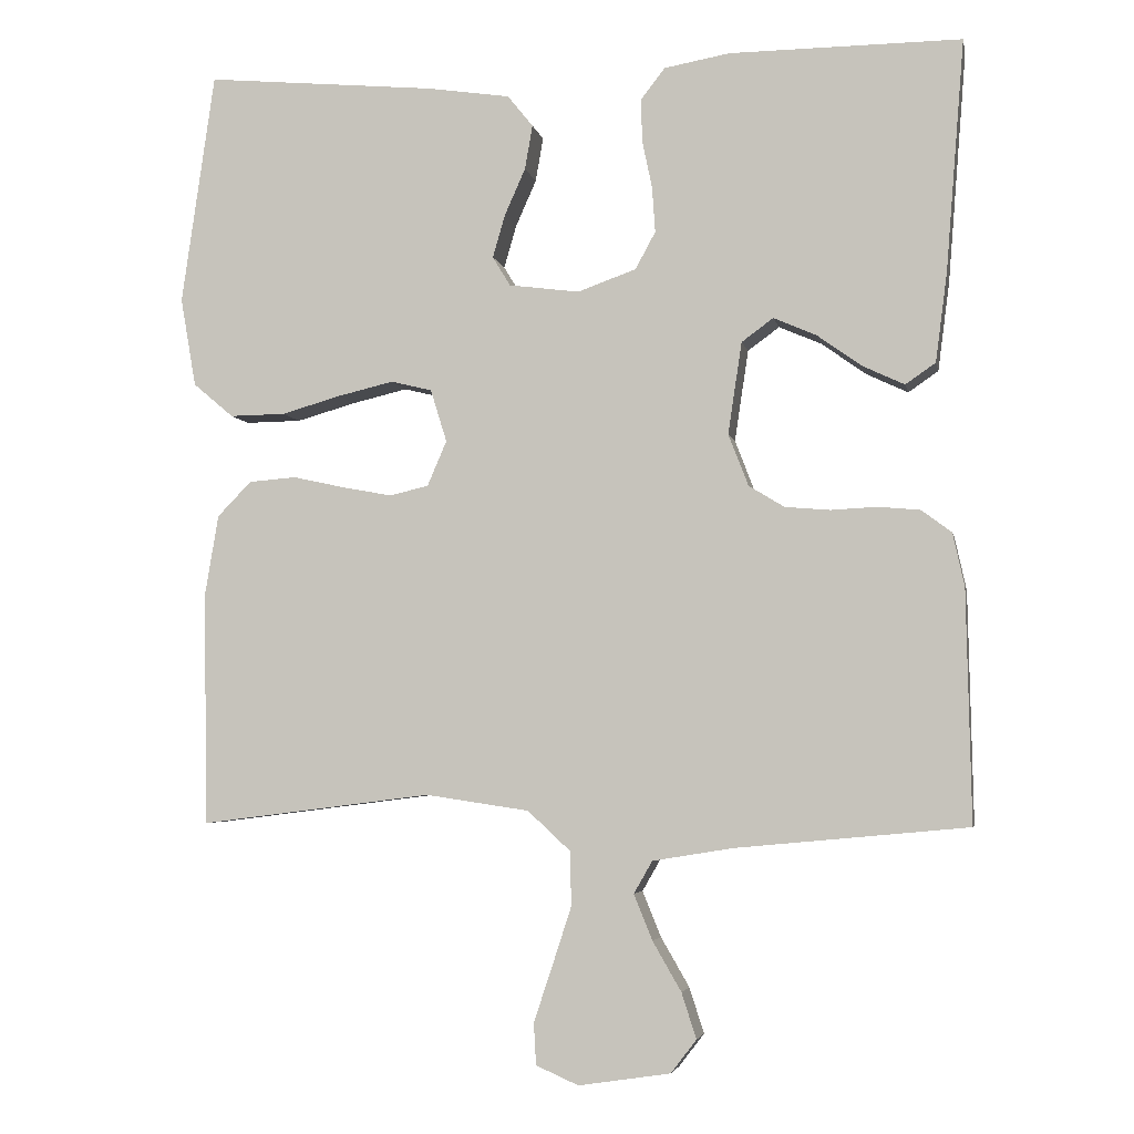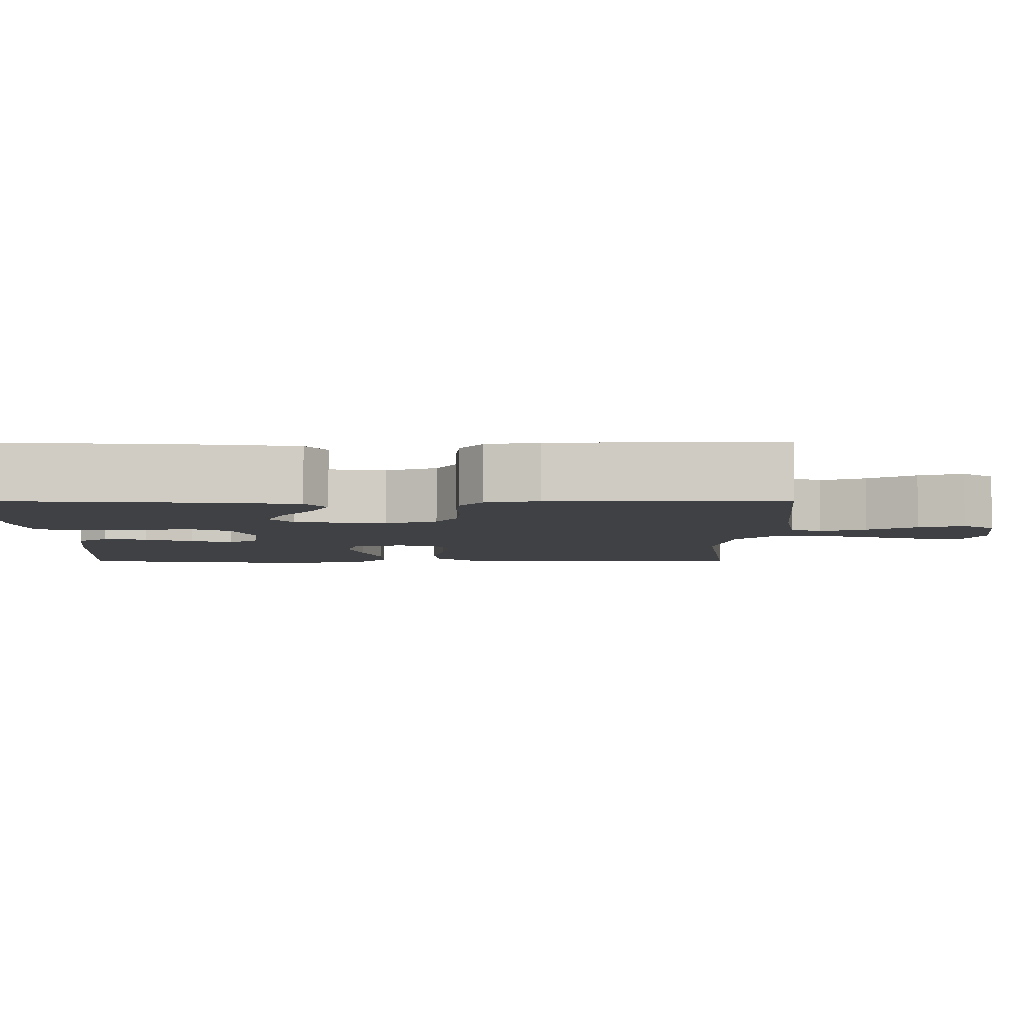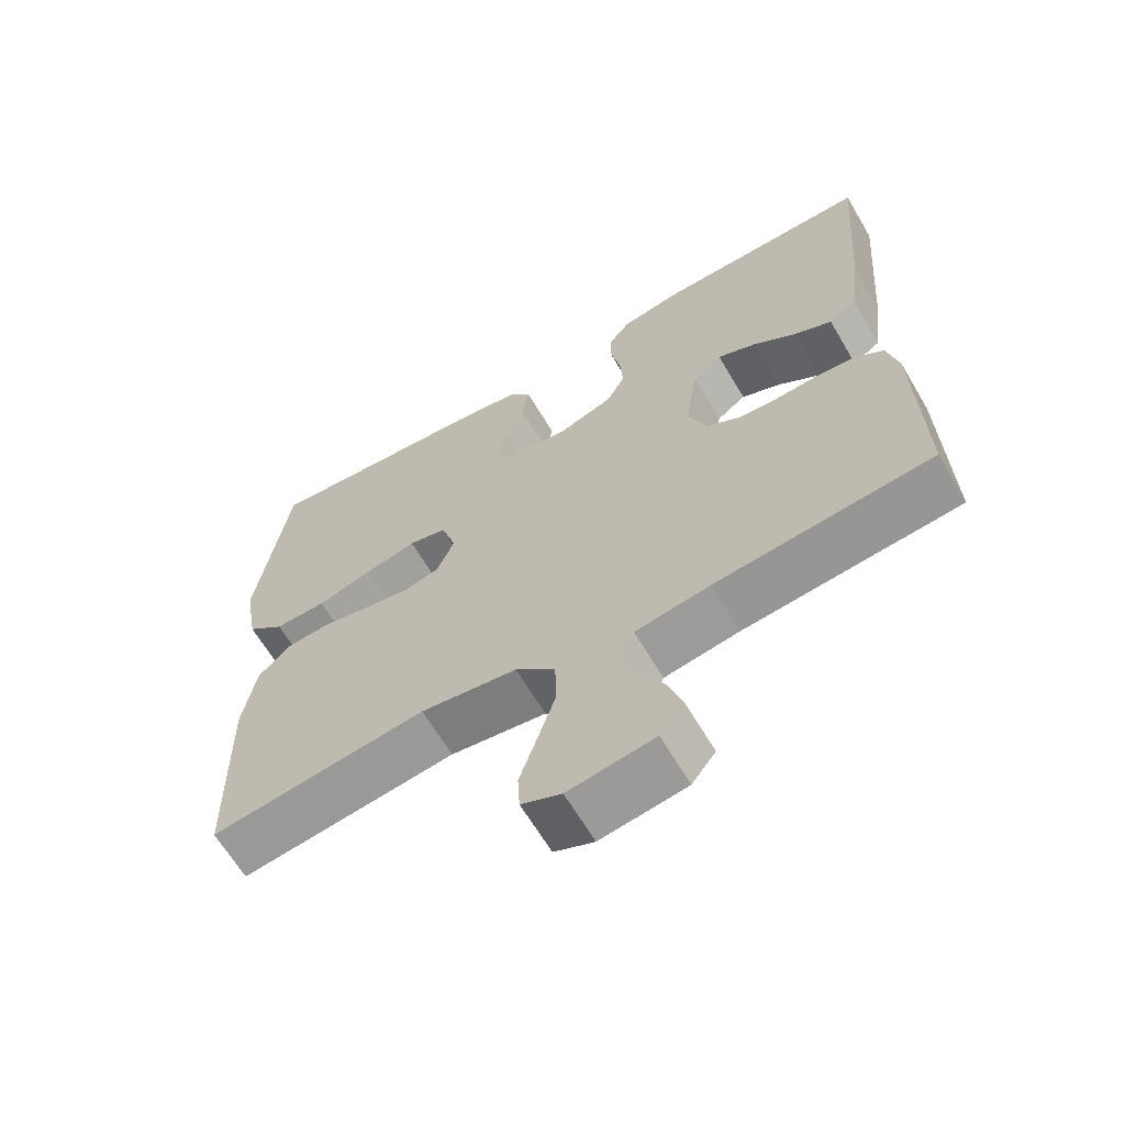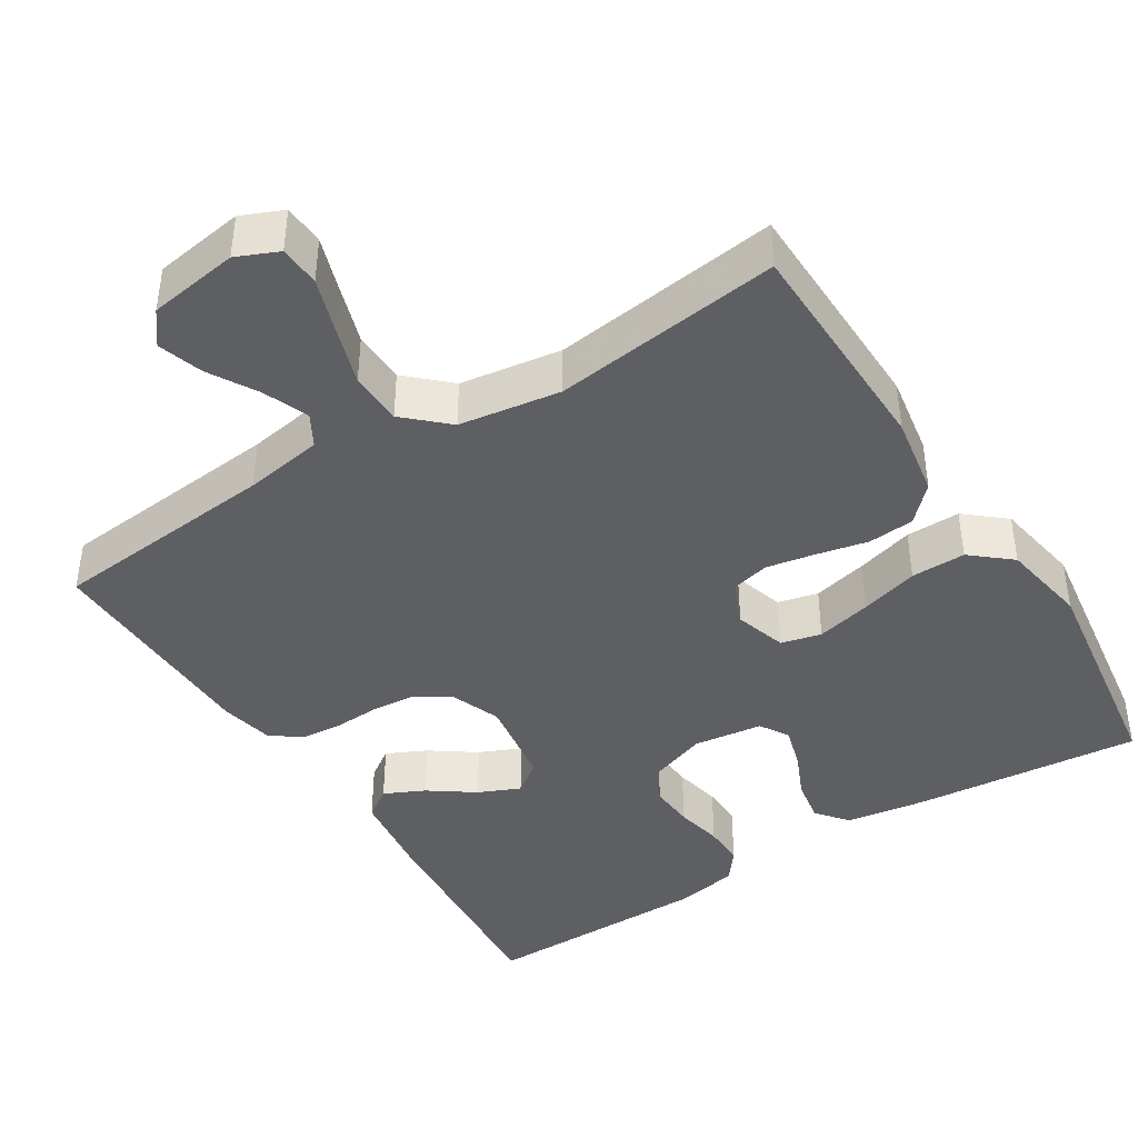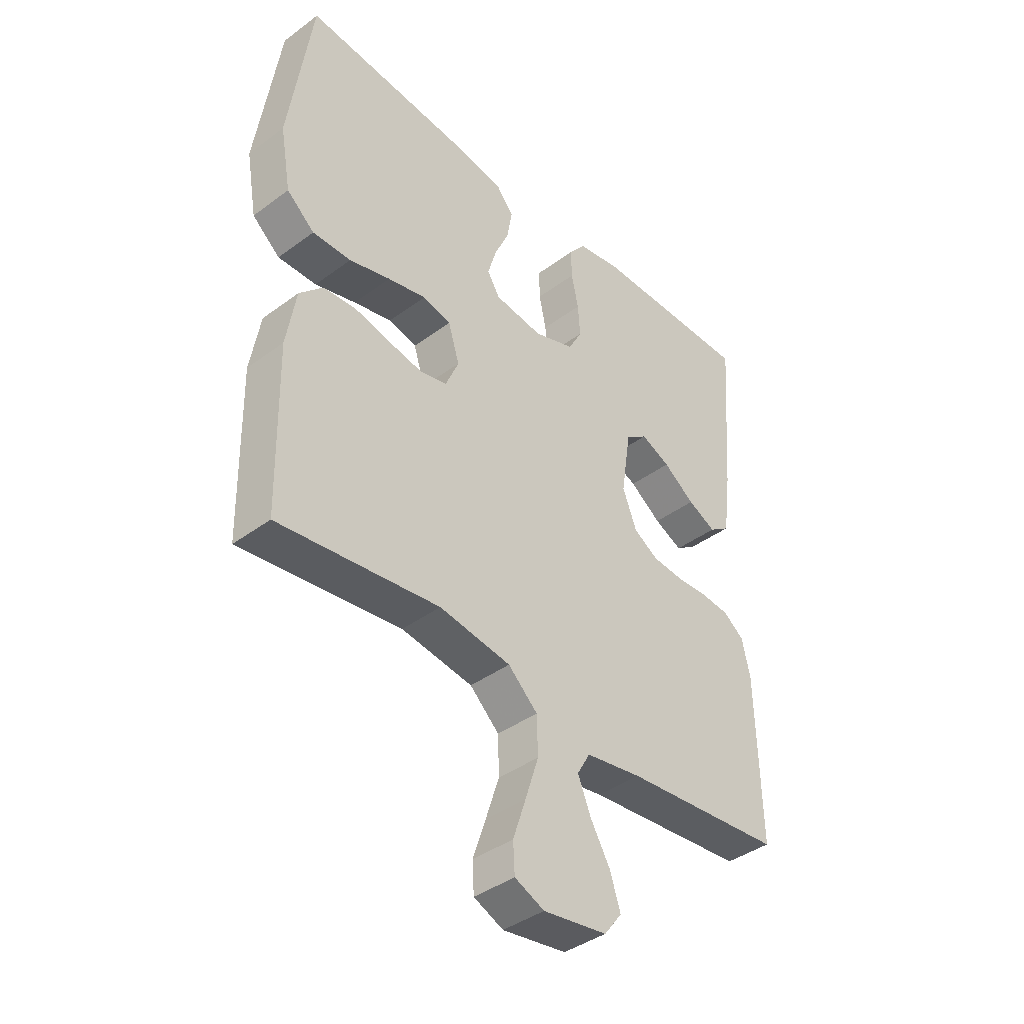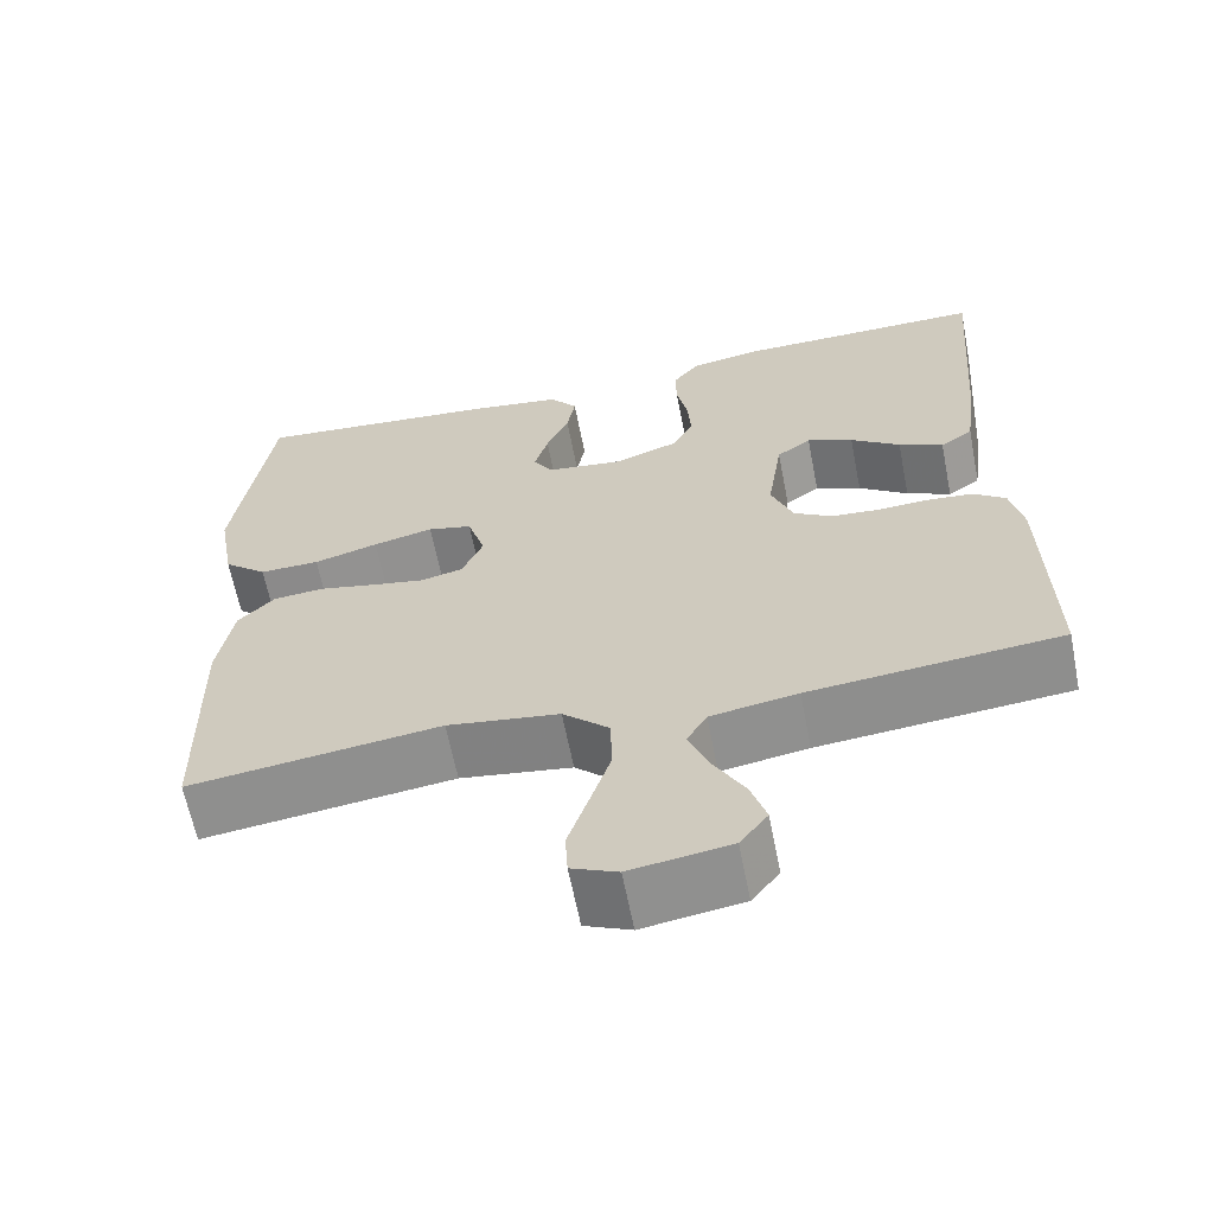
<metadata>
{"format":"obj","ext":"obj","renderer":"f3d","projection":"perspective","resolution":1024,"background":"white","views":[{"elev":-4.3,"azim":11.0,"up":"+Z"},{"elev":-5.3,"azim":90.1,"up":"+Y"},{"elev":-64.7,"azim":30.6,"up":"+Z"},{"elev":-42.0,"azim":-147.8,"up":"+Y"},{"elev":-40.5,"azim":-47.8,"up":"+Z"},{"elev":-63.4,"azim":11.1,"up":"+Z"}]}
</metadata>
<code>
v 0.5 0.07 0.5
v 0.476 0.07 0.2
v 0.461 0.07 0.085
v 0.422 0.07 0.058
v 0.369 0.07 0.083
v 0.31 0.07 0.125
v 0.255 0.07 0.149
v 0.214 0.07 0.119
v 0.196 0.07 0
v 0.222 0.07 -0.067
v 0.268 0.07 -0.095
v 0.326 0.07 -0.1
v 0.386 0.07 -0.097
v 0.44 0.07 -0.102
v 0.479 0.07 -0.131
v 0.494 0.07 -0.2
v 0.5 0.07 -0.5
v 0.2 0.07 -0.528
v 0.096 0.07 -0.545
v 0.072 0.07 -0.587
v 0.096 0.07 -0.646
v 0.133 0.07 -0.71
v 0.152 0.07 -0.769
v 0.119 0.07 -0.812
v 0 0.07 -0.83
v -0.055 0.07 -0.806
v -0.058 0.07 -0.752
v -0.034 0.07 -0.68
v -0.009 0.07 -0.603
v -0.011 0.07 -0.533
v -0.066 0.07 -0.482
v -0.2 0.07 -0.462
v -0.5 0.07 -0.5
v -0.506 0.07 -0.2
v -0.488 0.07 -0.093
v -0.444 0.07 -0.048
v -0.383 0.07 -0.043
v -0.315 0.07 -0.058
v -0.251 0.07 -0.07
v -0.201 0.07 -0.058
v -0.176 0.07 0
v -0.197 0.07 0.068
v -0.25 0.07 0.081
v -0.322 0.07 0.064
v -0.399 0.07 0.042
v -0.471 0.07 0.041
v -0.523 0.07 0.085
v -0.543 0.07 0.2
v -0.5 0.07 0.5
v -0.2 0.07 0.472
v -0.094 0.07 0.456
v -0.061 0.07 0.415
v -0.071 0.07 0.358
v -0.098 0.07 0.297
v -0.114 0.07 0.242
v -0.091 0.07 0.204
v 0 0.07 0.192
v 0.076 0.07 0.219
v 0.102 0.07 0.267
v 0.098 0.07 0.326
v 0.085 0.07 0.388
v 0.084 0.07 0.443
v 0.115 0.07 0.483
v 0.2 0.07 0.498
v 0.5 0 0.5
v 0.476 0 0.2
v 0.461 0 0.085
v 0.422 0 0.058
v 0.369 0 0.083
v 0.31 0 0.125
v 0.255 0 0.149
v 0.214 0 0.119
v 0.196 0 0
v 0.222 0 -0.067
v 0.268 0 -0.095
v 0.326 0 -0.1
v 0.386 0 -0.097
v 0.44 0 -0.102
v 0.479 0 -0.131
v 0.494 0 -0.2
v 0.5 0 -0.5
v 0.2 0 -0.528
v 0.096 0 -0.545
v 0.072 0 -0.587
v 0.096 0 -0.646
v 0.133 0 -0.71
v 0.152 0 -0.769
v 0.119 0 -0.812
v 0 0 -0.83
v -0.055 0 -0.806
v -0.058 0 -0.752
v -0.034 0 -0.68
v -0.009 0 -0.603
v -0.011 0 -0.533
v -0.066 0 -0.482
v -0.2 0 -0.462
v -0.5 0 -0.5
v -0.506 0 -0.2
v -0.488 0 -0.093
v -0.444 0 -0.048
v -0.383 0 -0.043
v -0.315 0 -0.058
v -0.251 0 -0.07
v -0.201 0 -0.058
v -0.176 0 0
v -0.197 0 0.068
v -0.25 0 0.081
v -0.322 0 0.064
v -0.399 0 0.042
v -0.471 0 0.041
v -0.523 0 0.085
v -0.543 0 0.2
v -0.5 0 0.5
v -0.2 0 0.472
v -0.094 0 0.456
v -0.061 0 0.415
v -0.071 0 0.358
v -0.098 0 0.297
v -0.114 0 0.242
v -0.091 0 0.204
v 0 0 0.192
v 0.076 0 0.219
v 0.102 0 0.267
v 0.098 0 0.326
v 0.085 0 0.388
v 0.084 0 0.443
v 0.115 0 0.483
v 0.2 0 0.498
f 4 5 6
f 3 4 6
f 2 3 6
f 1 2 6
f 64 1 6
f 63 64 6
f 62 63 6
f 61 62 6
f 60 61 6
f 59 60 6 7
f 58 59 7 8
f 57 58 8 9
f 56 57 9 10
f 52 53 54
f 51 52 54
f 50 51 54
f 49 50 54
f 48 49 54
f 47 48 54
f 46 47 54
f 45 46 54
f 44 45 54
f 43 44 54 55
f 42 43 55 56
f 36 37 38
f 35 36 38
f 34 35 38
f 33 34 38
f 32 33 38
f 31 32 38 39
f 30 31 39 40
f 26 27 28
f 25 26 28
f 24 25 28
f 23 24 28
f 22 23 28
f 21 22 28
f 20 21 28 29
f 19 20 29 30
f 16 17 18
f 15 16 18
f 14 15 18
f 13 14 18
f 12 13 18
f 19 30 40
f 18 19 40
f 12 18 40
f 11 12 40
f 41 42 56 10
f 10 11 40 41
f 70 69 68
f 70 68 67
f 70 67 66
f 70 66 65
f 70 65 128
f 70 128 127
f 70 127 126
f 70 126 125
f 70 125 124
f 71 70 124 123
f 72 71 123 122
f 73 72 122 121
f 74 73 121 120
f 118 117 116
f 118 116 115
f 118 115 114
f 118 114 113
f 118 113 112
f 118 112 111
f 118 111 110
f 118 110 109
f 118 109 108
f 119 118 108 107
f 120 119 107 106
f 102 101 100
f 102 100 99
f 102 99 98
f 102 98 97
f 102 97 96
f 103 102 96 95
f 104 103 95 94
f 92 91 90
f 92 90 89
f 92 89 88
f 92 88 87
f 92 87 86
f 92 86 85
f 93 92 85 84
f 94 93 84 83
f 82 81 80
f 82 80 79
f 82 79 78
f 82 78 77
f 82 77 76
f 104 94 83
f 104 83 82
f 104 82 76
f 104 76 75
f 74 120 106 105
f 105 104 75 74
f 1 65 66 2
f 2 66 67 3
f 3 67 68 4
f 4 68 69 5
f 5 69 70 6
f 6 70 71 7
f 7 71 72 8
f 8 72 73 9
f 9 73 74 10
f 10 74 75 11
f 11 75 76 12
f 12 76 77 13
f 13 77 78 14
f 14 78 79 15
f 15 79 80 16
f 16 80 81 17
f 17 81 82 18
f 18 82 83 19
f 19 83 84 20
f 20 84 85 21
f 21 85 86 22
f 22 86 87 23
f 23 87 88 24
f 24 88 89 25
f 25 89 90 26
f 26 90 91 27
f 27 91 92 28
f 28 92 93 29
f 29 93 94 30
f 30 94 95 31
f 31 95 96 32
f 32 96 97 33
f 33 97 98 34
f 34 98 99 35
f 35 99 100 36
f 36 100 101 37
f 37 101 102 38
f 38 102 103 39
f 39 103 104 40
f 40 104 105 41
f 41 105 106 42
f 42 106 107 43
f 43 107 108 44
f 44 108 109 45
f 45 109 110 46
f 46 110 111 47
f 47 111 112 48
f 48 112 113 49
f 49 113 114 50
f 50 114 115 51
f 51 115 116 52
f 52 116 117 53
f 53 117 118 54
f 54 118 119 55
f 55 119 120 56
f 56 120 121 57
f 57 121 122 58
f 58 122 123 59
f 59 123 124 60
f 60 124 125 61
f 61 125 126 62
f 62 126 127 63
f 63 127 128 64
f 64 128 65 1

</code>
